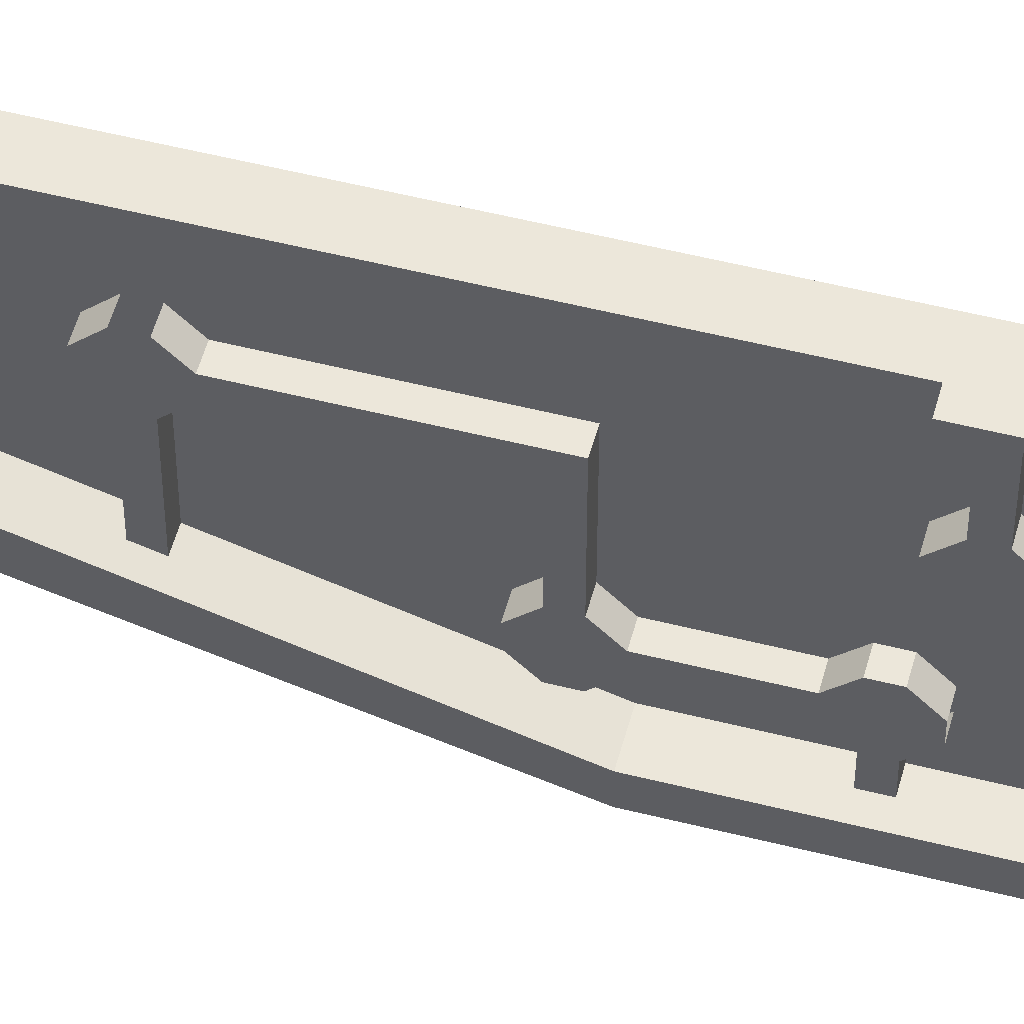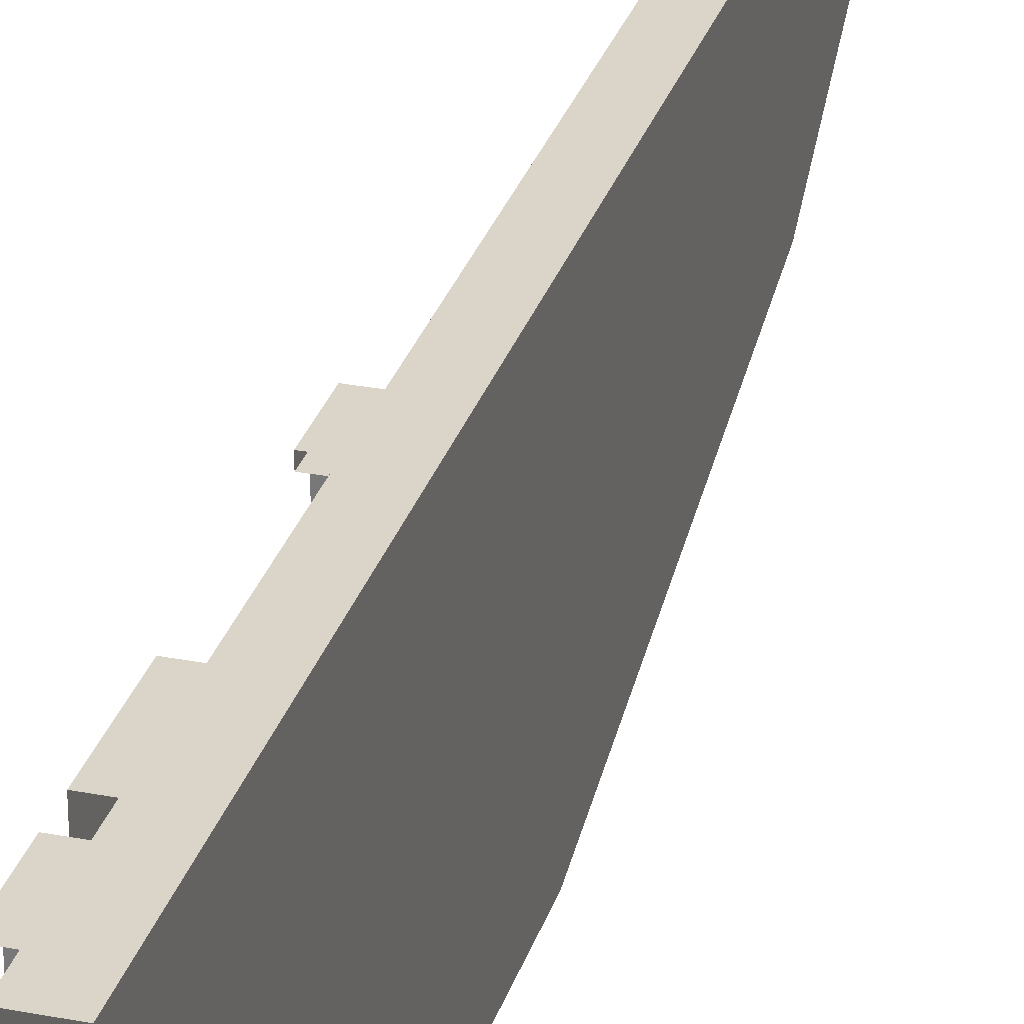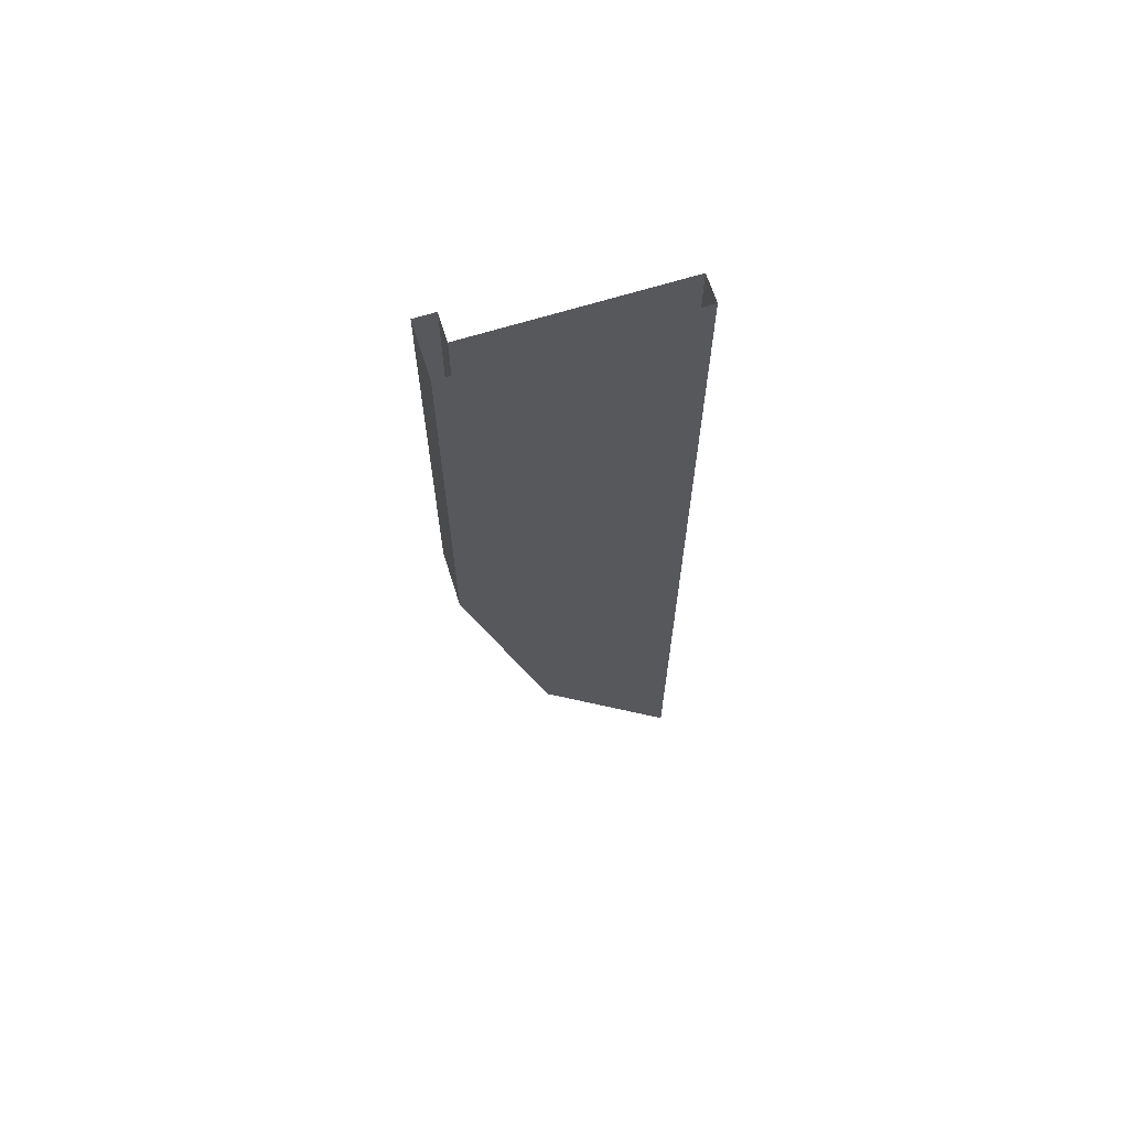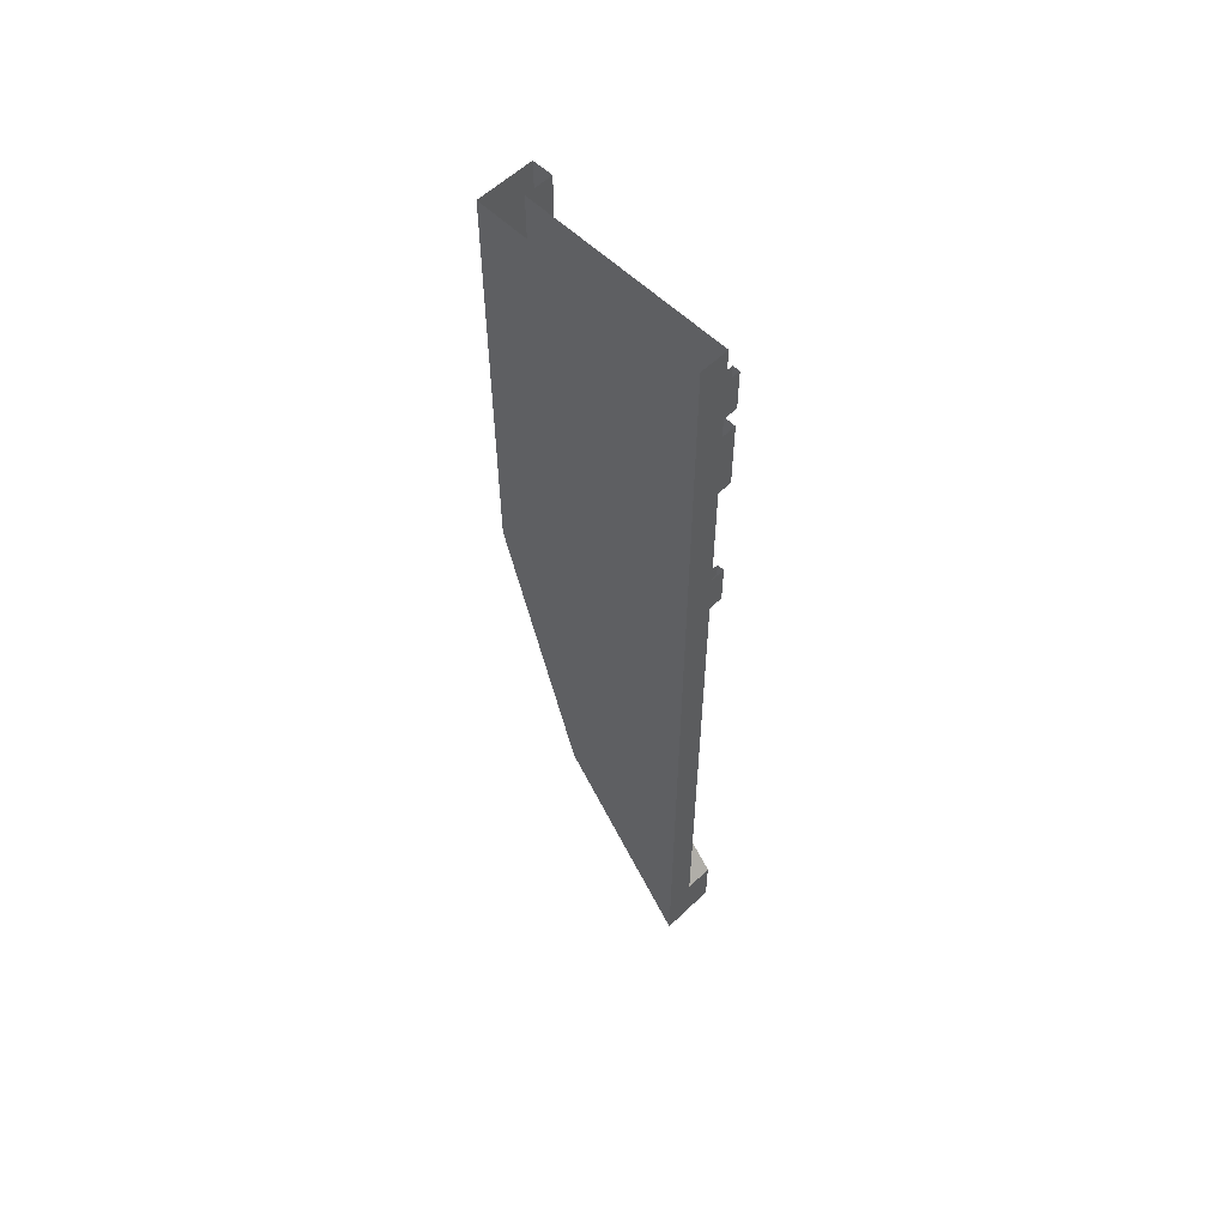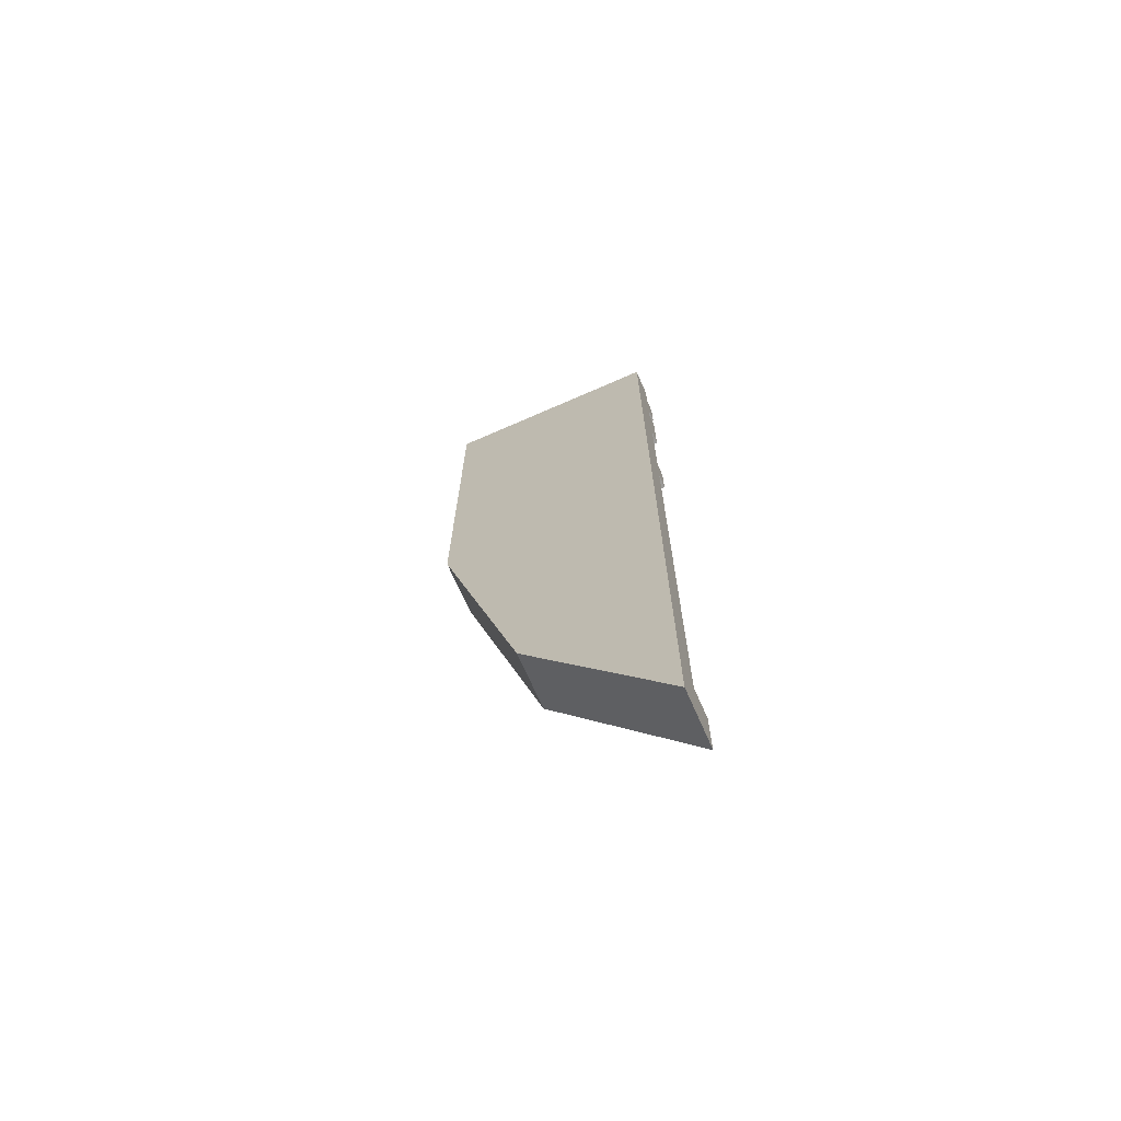
<metadata>
{"format":"obj","ext":"obj","renderer":"f3d","projection":"perspective","resolution":1024,"background":"white","views":[{"elev":53.6,"azim":105.1,"up":"+Z"},{"elev":29.2,"azim":-164.0,"up":"+Z"},{"elev":65.7,"azim":-107.5,"up":"+Y"},{"elev":57.6,"azim":-44.8,"up":"+Y"},{"elev":-69.8,"azim":-66.3,"up":"+Y"}]}
</metadata>
<code>
v -0.3125 -0.4688 0.4062
v -0.3125 -0.4688 0.5
v -0.3125 -0.5 0.5
v -0.3125 -0.5 0.4375
v -0.3125 -0.5625 0.4062
v -0.3125 -0.5312 0.4375
v -0.3125 -0.5312 0.5
v -0.3125 -0.5625 0.5
v -0.3125 -0.625 0.4062
v -0.3125 -0.625 0.5
v -0.3125 -0.6562 0.5
v -0.3125 -0.6562 0.4375
v -0.3125 -0.7188 0.4062
v -0.3125 -0.6875 0.4375
v -0.3125 -0.6875 0.5
v -0.3125 -0.7188 0.5
v -0.3125 -1.281 0.5
v -0.375 -1.281 0.5
v -0.375 -1.469 0.5
v -0.3125 -1.469 0.5
v -0.3125 -1.344 0.4688
v -0.3125 -1.281 0.4688
v -0.375 -1.281 0.4688
v -0.375 -1.344 0.4688
v -0.375 -1.344 0.25
v -0.375 -1.312 0.4375
v -0.375 -1.312 0.25
v -0.375 -1.281 0.2188
v -0.375 -1.281 0.1875
v -0.375 -0.7812 0.2188
v -0.375 -0.75 0.1875
v -0.3125 -1.281 0.1875
v -0.3125 -0.75 0.1875
v -0.3125 -0.75 0.125
v -0.3125 -1.281 0.125
v -0.375 -1.281 0.125
v -0.375 -0.75 0.125
v -0.375 -0.7812 0.09375
v -0.375 -1.281 0.09375
v -0.375 -1.344 0.03125
v -0.375 -1.344 0.0625
v -0.375 -1.406 0.0625
v -0.375 -1.406 0.03125
v -0.375 -1.5 0.125
v -0.375 -1.469 0.125
v -0.375 -1.5 0.1875
v -0.375 -1.469 0.1875
v -0.375 -1.438 0.25
v -0.375 -1.406 0.25
v -0.375 -1.438 0.4375
v -0.375 -1.406 0.4688
v -0.3125 -1.406 0.25
v -0.3125 -1.406 0.4688
v -0.3125 -1.469 0.4688
v -0.375 -1.469 0.4688
v -0.3125 -0.1562 0.5
v -0.375 -0.1562 0.5
v -0.375 -0.3438 0.5
v -0.3125 -0.3438 0.5
v -0.3125 -0.2188 0.4688
v -0.3125 -0.1562 0.4688
v -0.375 -0.1562 0.4688
v -0.375 -0.2188 0.4688
v -0.375 -0.2188 0.09375
v -0.375 -0.1875 0.09375
v -0.375 -0.1875 0.4375
v -0.375 -1.25 -0.1562
v -0.375 -1.188 -0.09375
v -0.375 -1.188 -0.0625
v -0.375 -1.281 -0.1562
v -0.375 -1.25 -0.2188
v -0.3125 -1.25 -0.1562
v -0.3125 -1.188 -0.09375
v -0.3125 -1.125 -0.09375
v -0.375 -1.125 -0.09375
v -0.375 -1.125 -0.0625
v -0.375 -1.281 -0.2188
v -0.375 -1.188 -0.2812
v -0.3125 -1.25 -0.2188
v -0.3125 -1.062 -0.2188
v -0.3125 -1.062 -0.1562
v -0.375 -1.062 -0.1562
v -0.375 -1.062 -0.125
v -0.375 -1.188 -0.3125
v -0.375 -1.125 -0.3125
v -0.375 -1.125 -0.2812
v -0.3125 -1.188 -0.2812
v -0.3125 -1.125 -0.2812
v -0.375 -1.062 -0.2188
v -0.3125 -0.75 -0.2188
v -0.3125 -0.75 -0.1562
v -0.375 -0.75 -0.1562
v -0.375 -0.7812 -0.125
v -0.375 -1.062 -0.25
v -0.375 -0.75 -0.2188
v -0.375 -0.7812 -0.25
v -0.375 -1.438 -0.4062
v -0.375 -1.438 -0.3125
v -0.375 -1.469 -0.3125
v -0.375 -1.469 -0.4062
v -0.3125 -1.469 -0.3125
v -0.3125 -1.469 -0.4062
v -0.3125 -0.75 -0.4062
v -0.375 -0.75 -0.4062
v -0.375 -0.75 0.5
v -0.3125 -0.75 0.5
v -0.3125 -0.4375 0.5
v -0.375 -0.4375 0.5
v -0.375 -1.375 -0.25
v -0.375 -1.406 -0.25
v -0.3125 -1.406 -0.25
v -0.3125 -1.594 -0.1875
v -0.3125 -1.531 -0.3125
v -0.3125 -1.531 -0.4062
v -0.25 -1.875 -0.4062
v -0.25 0 -0.4062
v -0.3125 -0.4375 -0.4062
v -0.375 -1.375 -0.1875
v -0.375 -1.406 -0.1875
v -0.375 -1.469 -0.125
v -0.3125 -1.406 -0.1875
v -0.3125 -1.469 -0.125
v -0.375 -1.469 -0.09375
v -0.375 -1.531 -0.125
v -0.3125 -1.531 -0.125
v -0.375 -1.594 -0.1875
v -0.3125 -1.875 -0.1875
v -0.3125 -1.594 -0.25
v -0.375 -1.531 -0.3125
v -0.375 -1.531 -0.4062
v -0.375 -1.875 -0.4062
v -0.375 -3.25 0
v -0.25 -3.25 0
v -0.25 -1.875 -0.5
v -0.25 0 -0.5
v -0.5 -1.875 -0.5
v -0.5 0 -0.5
v -0.5 -1.875 0.5
v -0.5 0 0.5
v -0.375 -1.875 0.5
v -0.375 0 0.5
v -0.375 0 -0.4062
v -0.375 -1.531 -0.09375
v -0.375 -1.594 -0.1562
v -0.375 -1.875 -0.1875
v -0.375 -1.938 -0.125
v -0.3125 -1.938 -0.125
v -0.3125 -2 -0.3125
v -0.3125 -1.875 -0.25
v -0.375 -1.875 -0.25
v -0.375 -1.594 -0.25
v -0.375 -1.594 -0.2812
v -0.375 -1.562 -0.3125
v -0.375 -1.562 -0.4062
v -0.375 -1.875 -0.2812
v -0.375 -1.875 -0.1562
v -0.375 -1.906 -0.125
v -0.375 -1.938 0.25
v -0.3125 -1.938 0.25
v -0.3125 -2 0.1875
v -0.3125 -2 -0.125
v -0.3125 -2.062 -0.1875
v -0.3125 -2.062 -0.25
v -0.375 -2 -0.3125
v -0.375 -1.938 -0.3125
v -0.3125 -1.938 -0.3125
v -0.375 -0.4062 -0.0625
v -0.375 -0.3438 -0.0625
v -0.375 -0.3438 -0.03125
v -0.375 -0.4375 -0.03125
v -0.3125 -0.3438 -0.03125
v -0.3125 -0.4375 -0.03125
v -0.3125 -0.3438 0.03125
v -0.3125 -0.4375 0.03125
v -0.375 -0.3438 0.03125
v -0.375 -0.4375 0.03125
v -0.375 -0.3438 0.0625
v -0.375 -0.4062 0.0625
v -0.375 -0.2812 -0.125
v -0.375 -0.2812 -0.09375
v -0.3125 -0.2812 -0.09375
v -0.3125 -0.2188 0.09375
v -0.3125 -0.2812 0.09375
v -0.375 -0.2812 0.09375
v -0.375 -0.3125 0.09375
v -0.375 -0.3125 0.4375
v -0.375 -0.2812 0.4688
v -0.3125 -0.2812 0.4688
v -0.3125 -0.3438 0.4688
v -0.375 -0.3438 0.4688
v -0.375 -0.2188 -0.125
v -0.375 -0.2188 -0.09375
v -0.3125 -0.2188 -0.09375
v -0.3125 -0.1562 -0.03125
v -0.3125 -0.1562 0.03125
v -0.375 -0.125 -0.03125
v -0.375 -0.1562 -0.03125
v -0.375 -0.125 0.03125
v -0.375 -0.1562 0.03125
v -0.375 -0.4375 -0.4062
v -0.3125 -1.344 0.25
v -0.3125 -1.469 0.1875
v -0.3125 -1.469 0.125
v -0.3125 -1.406 0.0625
v -0.3125 -1.344 0.0625
v -0.3125 -0.6562 -0.2188
v -0.3125 -0.5312 -0.25
v -0.3125 -0.5312 -0.1562
v -0.3125 -0.6562 -0.1875
v -0.3125 -0.6562 -0.1562
v -0.3125 -0.5312 -0.125
v -0.3125 -0.5312 -0.09375
v -0.3125 -0.6562 -0.0625
v -0.3125 -0.6562 -0.03125
v -0.3125 -0.5312 -0.0625
v -0.3125 -0.5312 0.03125
v -0.3125 -0.6562 0
v -0.3125 -0.6562 0.03125
v -0.3125 -0.5312 0.0625
v -0.3125 -0.5312 0.09375
v -0.3125 -0.6562 0.125
v -0.3125 -0.6562 0.1562
v -0.3125 -0.5312 0.125
v -0.3125 -0.5312 0.2188
v -0.3125 -0.6562 0.1875
v -0.5 -0.9375 0.4375
v -0.5 -0.8125 0.4375
v -0.5 -0.75 0.375
v -0.5 -0.9375 0.375
v -0.375 -1.906 0.2812
v -0.375 -2.5 0.2812
v -0.375 -2.5 0.25
v -0.3125 -2.5 0.25
v -0.3125 -2.5 0.1875
v -0.375 -2.5 0.1875
v -0.375 -2 0.1875
v -0.375 -2 -0.125
v -0.375 -2.062 -0.1875
v -0.375 -2.5 0.1562
v -0.375 -2.031 0.1562
v -0.375 -2.531 0.125
v -0.375 -2.562 0.125
v -0.375 -2.531 -0.2188
v -0.375 -2.562 -0.2188
v -0.3125 -2.562 0.125
v -0.3125 -2.562 -0.2188
v -0.3125 -2.625 -0.1875
v -0.3125 -2.625 0.125
v -0.375 -2.625 0.125
v -0.375 -2.625 -0.1875
v -0.375 -2.656 0.125
v -0.375 -2.656 -0.1562
v -0.375 -2.031 -0.125
v -0.375 -2.094 -0.1875
v -0.375 -2.062 -0.25
v -0.375 -2.094 -0.25
v -0.375 -2 -0.3438
v -0.375 -1.938 -0.3438
v -0.3125 -2.562 0.3125
v -0.3125 -2.625 0.3125
v -0.3125 -2.688 0.25
v -0.3125 -2.688 0.1875
v -0.375 -2.688 0.1875
v -0.375 -2.719 0.1875
v -0.375 -2.625 0.3125
v -0.375 -2.688 0.25
v -0.375 -2.562 0.3125
v -0.375 -2.562 0.3438
v -0.375 -2.625 0.3438
v -0.375 -2.719 0.25
v -0.375 -3.875 0.5
v -0.5 -4.125 0.5
v -0.375 -4.125 0.5
v -0.25 -3.875 0.5
v -0.25 -4.125 0.5
v -0.25 -3.25 -0.125
v -0.5 -3.25 -0.125
v 0.5 -1.875 0.5
v -0.3125 -0.4688 0.4062
f 1 2 3
f 1 3 4
f 1 4 5
f 5 4 6
f 5 6 7
f 5 7 8
f 9 10 11
f 9 11 12
f 9 12 13
f 13 12 14
f 13 14 15
f 13 15 16
f 24 25 26
f 26 25 27
f 27 25 28
f 28 25 29
f 28 29 30
f 30 29 31
f 37 36 38
f 38 36 39
f 39 36 40
f 40 36 41
f 40 41 42
f 40 42 43
f 43 42 44
f 44 42 45
f 44 45 46
f 46 45 47
f 46 47 48
f 48 47 49
f 48 49 50
f 50 49 51
f 63 64 65
f 63 65 66
f 67 68 69
f 67 69 70
f 67 70 71
f 68 75 76
f 68 76 69
f 71 70 77
f 71 77 78
f 75 82 83
f 75 83 76
f 78 77 84
f 78 84 85
f 78 85 86
f 82 92 83
f 83 92 93
f 89 86 85
f 89 85 94
f 89 94 95
f 94 96 95
f 97 98 99
f 97 99 100
f 98 109 110
f 98 110 99
f 110 109 118
f 110 118 119
f 119 118 120
f 118 123 120
f 120 123 124
f 123 143 124
f 124 143 126
f 143 144 126
f 126 144 145
f 129 151 152
f 129 152 153
f 129 153 154
f 129 154 130
f 151 150 155
f 151 155 152
f 144 156 145
f 145 156 146
f 146 156 157
f 146 157 158
f 167 168 169
f 167 169 170
f 176 175 177
f 176 177 178
f 168 179 180
f 168 180 169
f 175 184 177
f 177 184 185
f 185 184 186
f 186 184 187
f 179 191 192
f 179 192 180
f 191 196 197
f 191 197 192
f 196 198 199
f 196 199 197
f 198 65 64
f 198 64 199
f 206 207 208
f 206 208 209
f 210 211 212
f 210 212 213
f 214 215 216
f 214 216 217
f 218 219 220
f 218 220 221
f 222 223 224
f 222 224 225
f 158 230 231
f 158 231 232
f 239 240 236
f 239 236 235
f 239 235 241
f 241 235 242
f 241 242 243
f 243 242 244
f 250 249 251
f 250 251 252
f 236 240 253
f 236 253 237
f 237 253 238
f 238 253 254
f 238 254 255
f 255 254 256
f 255 256 164
f 256 257 164
f 164 257 258
f 164 258 165
f 165 258 150
f 258 155 150
f 157 230 158
f 249 263 264
f 249 264 251
f 231 268 267
f 231 267 232
f 267 268 269
f 267 269 265
f 265 269 266
f 266 269 270
f 266 270 263
f 263 270 264
f 17 18 19
f 17 19 20
f 17 20 21
f 17 21 22
f 22 21 23
f 23 21 24
f 51 53 54
f 51 54 55
f 55 54 20
f 55 20 19
f 56 57 58
f 56 58 59
f 56 59 60
f 56 60 61
f 61 60 62
f 62 60 63
f 100 102 103
f 100 103 104
f 102 114 115
f 102 115 103
f 103 115 116
f 103 116 117
f 114 130 131
f 114 131 115
f 115 131 132
f 115 132 133
f 115 133 134
f 115 134 116
f 116 134 135
f 135 134 136
f 135 136 137
f 187 188 189
f 187 189 190
f 190 189 59
f 190 59 58
f 188 60 189
f 200 117 116
f 200 116 142
f 60 59 188
f 188 59 189
f 21 54 53
f 21 20 53
f 53 20 54
f 271 273 274
f 271 274 133
f 271 133 132
f 133 274 275
f 133 275 276
f 133 276 134
f 134 276 136
f 136 276 277
f 277 276 275
f 277 275 273
f 277 273 272
f 273 275 274
f 24 21 25
f 31 29 32
f 31 32 33
f 33 32 34
f 34 32 35
f 34 35 36
f 34 36 37
f 51 49 52
f 51 52 53
f 63 60 64
f 80 89 90
f 80 90 81
f 81 90 91
f 81 91 92
f 81 92 82
f 89 95 90
f 100 99 101
f 100 101 102
f 101 113 102
f 102 113 114
f 112 126 127
f 112 127 128
f 113 129 114
f 114 129 130
f 126 145 127
f 127 149 128
f 128 149 150
f 128 150 151
f 146 158 159
f 146 159 147
f 147 159 160
f 147 160 161
f 170 169 171
f 170 171 172
f 172 171 173
f 172 173 174
f 174 173 175
f 174 175 176
f 187 184 183
f 187 183 188
f 182 64 60
f 182 60 183
f 183 60 188
f 21 53 201
f 21 201 25
f 201 53 52
f 158 232 233
f 158 233 159
f 159 233 160
f 160 233 234
f 160 234 235
f 160 235 236
f 160 236 161
f 161 236 237
f 244 242 245
f 244 245 246
f 246 245 247
f 247 245 248
f 247 248 249
f 247 249 250
f 67 71 72
f 67 72 73
f 67 73 68
f 68 73 74
f 68 74 75
f 71 78 79
f 71 79 72
f 72 79 80
f 72 80 73
f 73 80 74
f 74 80 81
f 74 81 75
f 75 81 82
f 78 86 87
f 78 87 79
f 79 87 80
f 80 87 88
f 80 88 89
f 99 110 101
f 101 110 111
f 101 111 112
f 101 112 113
f 119 120 121
f 121 120 122
f 121 122 112
f 121 112 111
f 120 124 122
f 122 124 125
f 122 125 112
f 112 125 126
f 112 128 113
f 113 128 129
f 124 126 125
f 127 145 146
f 127 146 147
f 127 147 148
f 127 148 149
f 128 151 129
f 147 161 148
f 148 161 162
f 148 162 163
f 148 163 164
f 148 164 165
f 148 165 166
f 148 166 149
f 149 166 150
f 149 150 145
f 149 145 127
f 169 180 171
f 171 180 181
f 171 181 182
f 171 182 173
f 173 182 183
f 173 183 175
f 175 183 184
f 180 192 181
f 181 192 193
f 181 193 182
f 182 193 194
f 182 194 195
f 182 195 64
f 192 197 193
f 193 197 194
f 199 64 195
f 25 201 32
f 25 32 29
f 35 32 201
f 35 201 52
f 35 52 202
f 35 202 203
f 35 203 204
f 35 204 205
f 35 205 36
f 36 205 41
f 41 205 204
f 41 204 42
f 42 204 203
f 42 203 45
f 45 203 202
f 45 202 47
f 47 202 52
f 47 52 49
f 88 86 89
f 86 88 87
f 161 237 238
f 161 238 162
f 255 164 163
f 165 150 166
f 248 245 234
f 248 234 233
f 248 233 259
f 248 259 260
f 248 260 261
f 248 261 262
f 248 262 249
f 249 262 263
f 245 242 235
f 245 235 234
f 260 265 266
f 260 266 261
f 261 266 263
f 261 263 262
f 233 232 267
f 233 267 259
f 104 103 105
f 105 103 106
f 105 106 107
f 105 107 108
f 103 117 106
f 106 117 107
f 137 136 138
f 137 138 139
f 139 138 140
f 139 140 141
f 141 140 131
f 141 131 142
f 271 132 140
f 271 140 272
f 271 272 273
f 132 131 140
f 136 277 138
f 138 277 272
f 138 272 140
f 226 227 228
f 226 228 229

</code>
